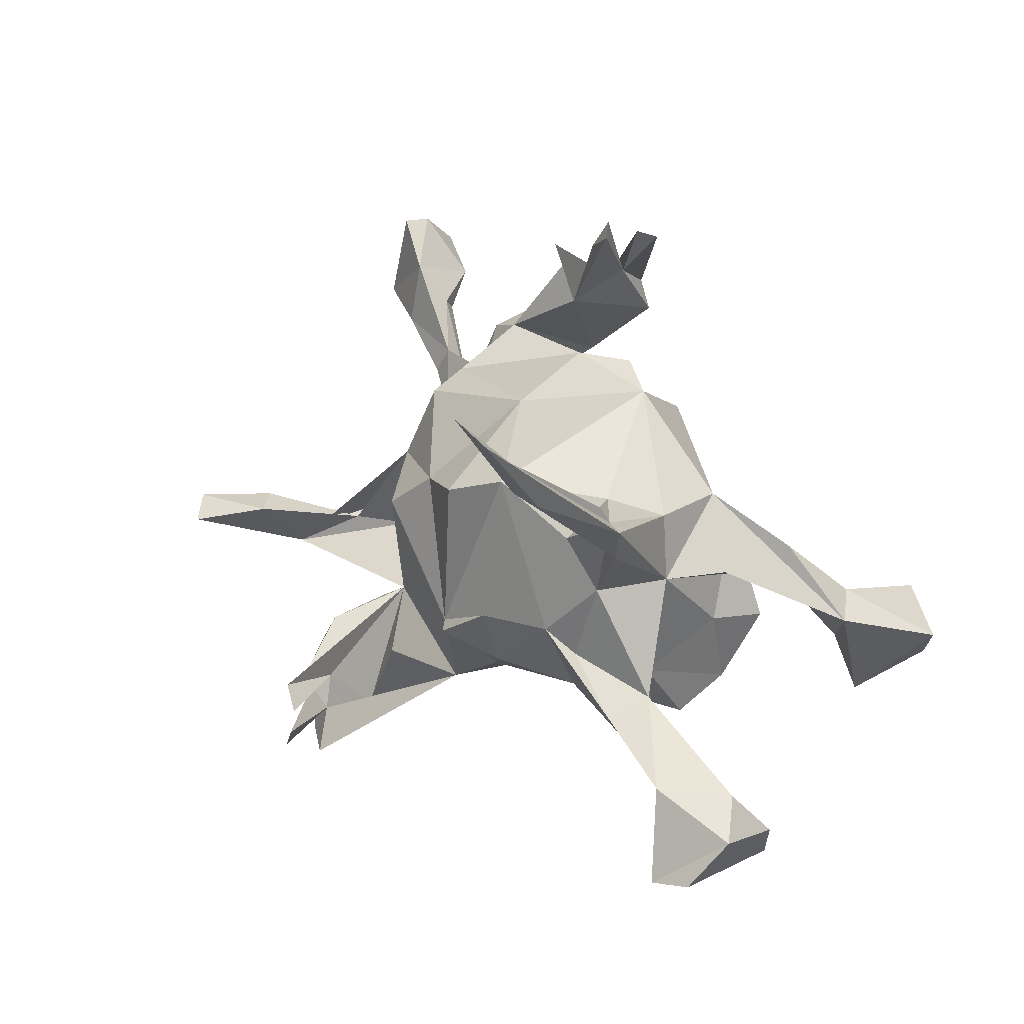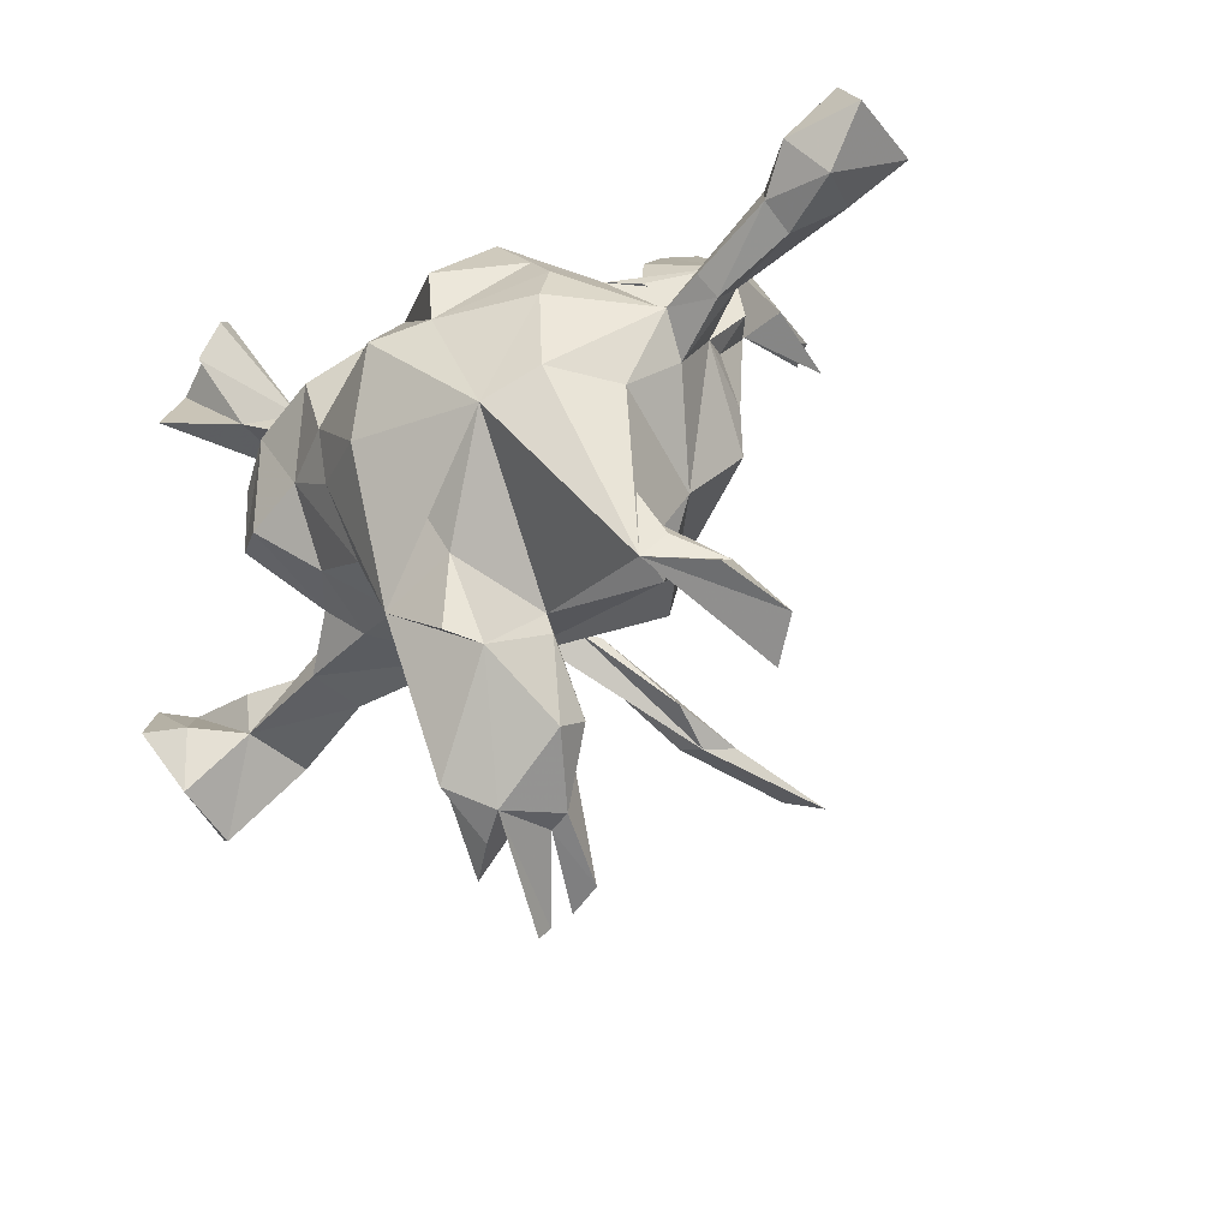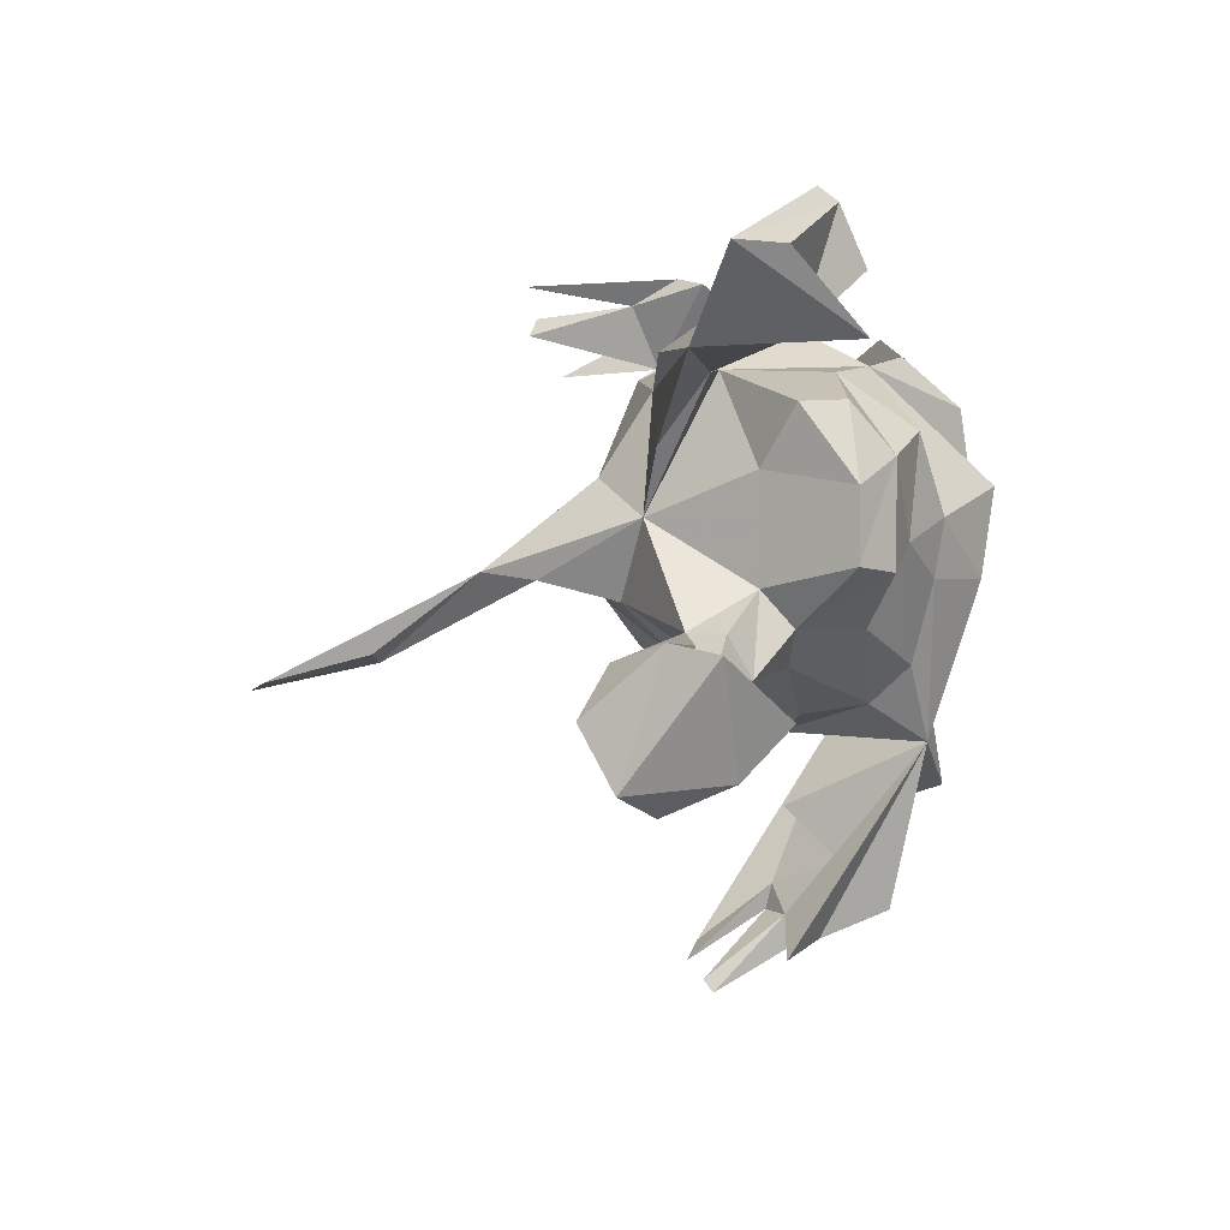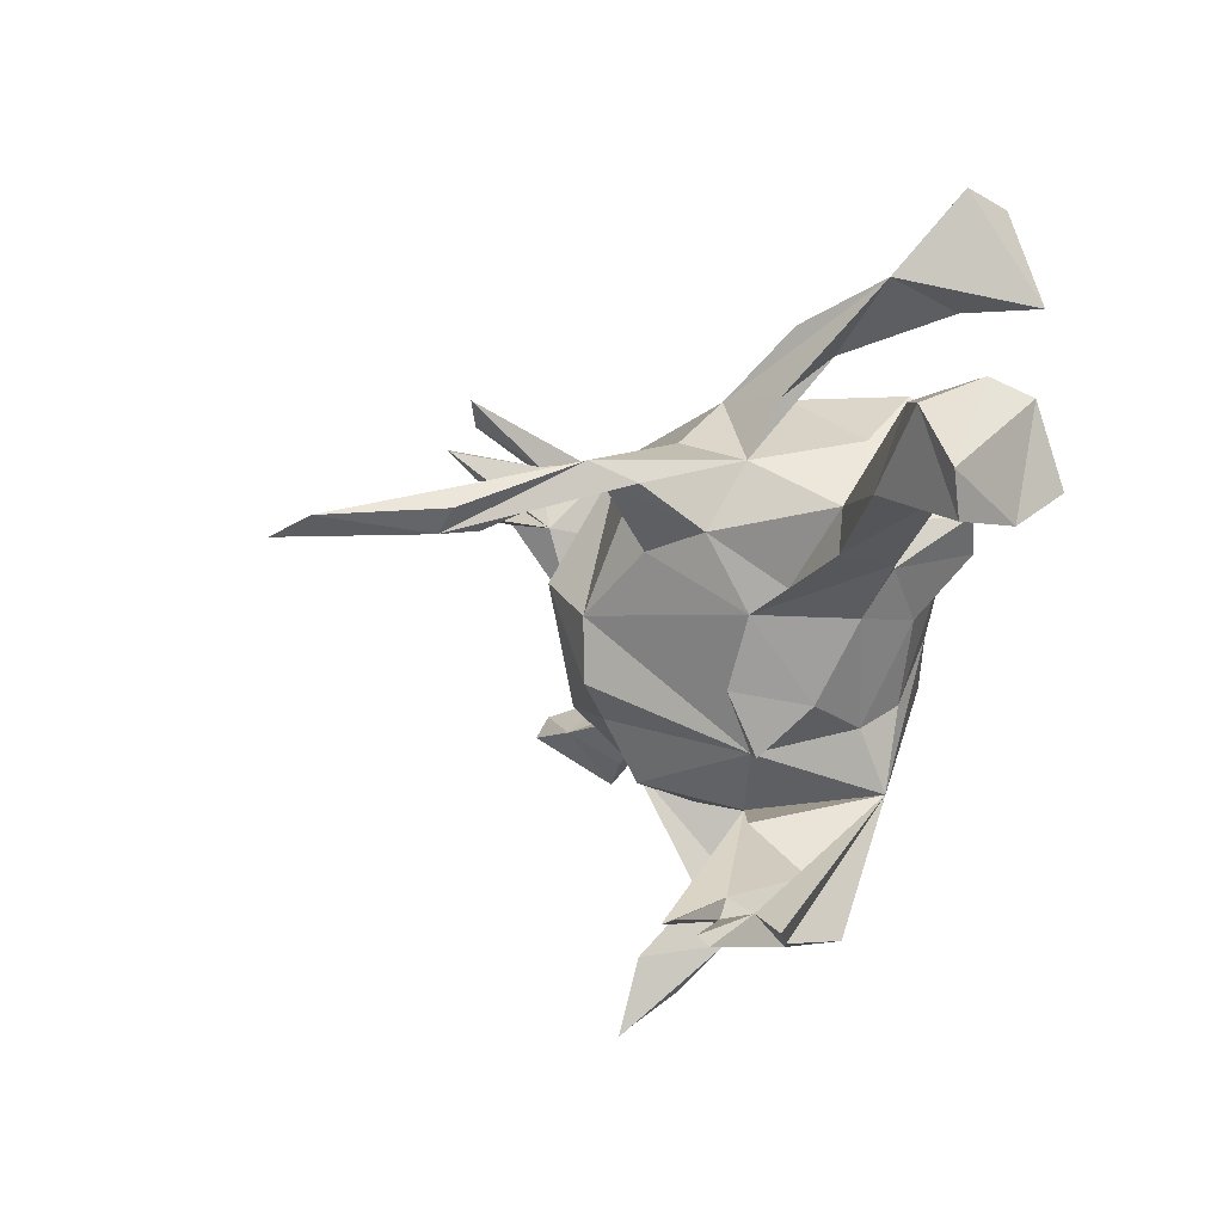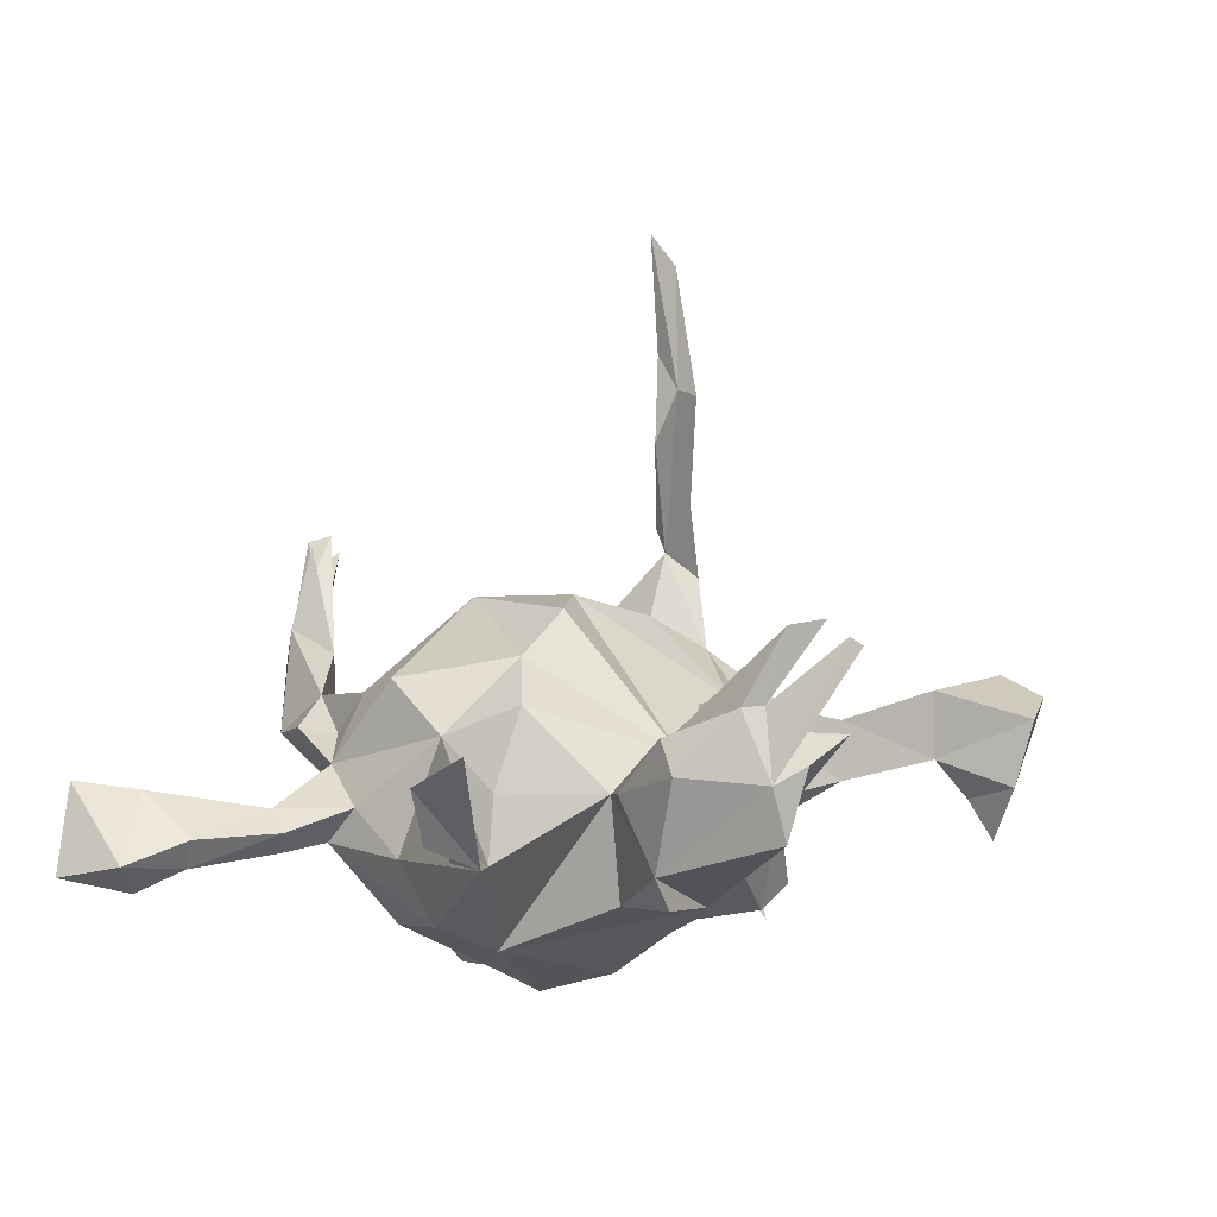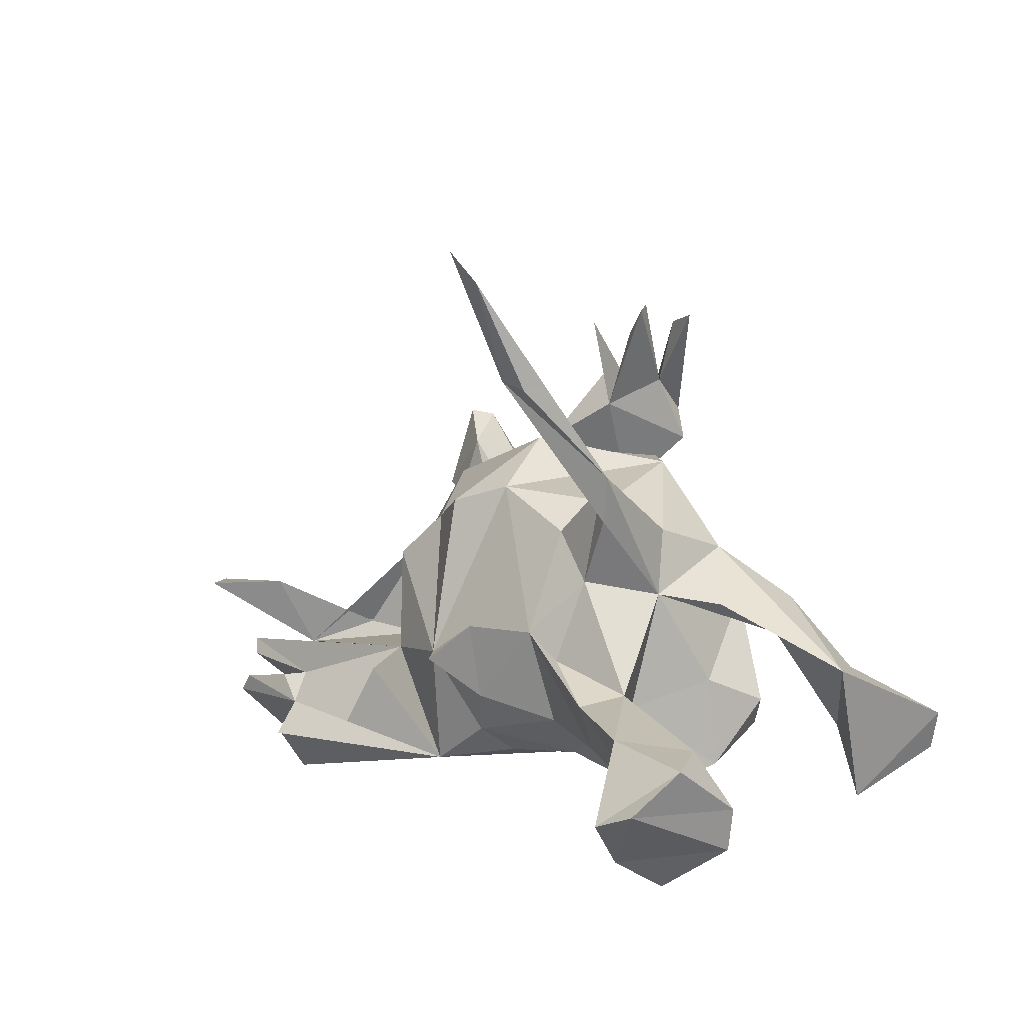
<metadata>
{"format":"obj","ext":"obj","renderer":"f3d","projection":"perspective","resolution":1024,"background":"white","views":[{"elev":67.6,"azim":47.9,"up":"+Z"},{"elev":-28.2,"azim":-143.2,"up":"+Y"},{"elev":0.7,"azim":97.6,"up":"+Y"},{"elev":-40.9,"azim":58.0,"up":"+Y"},{"elev":-12.4,"azim":-35.8,"up":"+Z"},{"elev":35.1,"azim":57.6,"up":"+Z"}]}
</metadata>
<code>
v -0.2589 0.3827 0.3298
v -0.2152 0.3864 0.3631
v -0.251 0.3983 0.1415
v -0.2468 0.3603 0.3216
v -0.2938 0.3459 0.3592
v -0.2629 0.3603 0.2103
v -0.2152 0.3868 0.1001
v -0.3009 0.2643 0.3711
v -0.2985 0.3154 0.3057
v -0.2968 0.3724 0.1607
v -0.3192 0.301 0.3495
v -0.2699 0.3184 0.3669
v 0.4368 0.4146 -0.133
v -0.345 0.2997 0.2096
v -0.3278 0.3419 0.1665
v 0.4471 0.4337 -0.1073
v -0.3356 0.2607 0.3285
v 0.5534 0.3509 -0.08173
v 0.5539 0.3577 -0.01087
v -0.29 0.2676 0.1742
v -0.0686 0.3278 -0.004878
v 0.3965 0.3824 -0.2436
v -0.2429 0.2348 -0.07388
v -0.1257 0.2948 -0.1617
v -0.6775 0.3067 -0.1568
v 0.3927 0.3007 0.002009
v 0.3728 0.3717 -0.2281
v -0.3719 0.2756 0.04674
v 0.1342 0.2072 0.1322
v -0.07573 0.236 0.1784
v -0.2623 0.2944 -0.007994
v -0.701 0.2704 -0.0708
v -0.6318 0.19 -0.06932
v 0.04532 0.2437 -0.1535
v -0.1488 0.2746 0.1365
v 0.4399 0.3306 -0.1681
v -0.2269 0.2256 0.118
v -0.7333 0.2363 -0.1935
v -0.5927 0.2709 -0.1366
v 0.1682 0.2318 0.03983
v -0.2875 0.2299 -0.04602
v 0.288 0.2457 0.1067
v -0.6273 0.2157 -0.2099
v -0.7192 0.2331 -0.05881
v -0.03856 0.2626 -0.1958
v -0.3571 0.185 0.09172
v 0.425 0.254 -0.08266
v 0.4405 0.2389 0.05158
v -0.196 0.2316 -0.1732
v 0.5065 0.241 -0.1744
v 0.2874 0.2194 0.03983
v -0.3979 0.1788 0.03976
v 0.3988 0.193 0.08673
v -0.3609 0.06076 0.07653
v -0.2447 0.1844 -0.1945
v 0.1621 0.2276 -0.1141
v -0.1869 0.0468 0.2339
v -0.5561 0.2034 -0.1476
v -0.3901 0.1002 -0.1332
v 0.2661 0.1119 -0.1985
v 0.1266 0.0908 0.2074
v -0.5757 0.1617 -0.1778
v -0.559 0.1926 -0.1118
v -0.6769 0.1561 -0.1826
v -0.3643 0.1229 0.02618
v -0.4697 0.119 -0.09026
v -0.1041 0.1946 -0.2761
v 0.2936 0.1831 -0.1382
v 0.1609 0.1494 -0.2248
v 0.2499 0.127 0.1134
v -0.4511 0.1177 -0.1503
v -0.3573 0.1322 -0.0997
v -0.5875 0.1262 -0.1423
v 0.1965 0.03537 0.1377
v 0.3086 0.1804 -0.07462
v 0.2698 0.0956 -0.02183
v -0.3785 0.1152 -0.01958
v -0.467 0.08713 -0.1277
v -0.2627 0.1171 -0.2376
v 0.08643 -0.02668 0.3609
v 0.1065 -0.0232 0.3265
v -0.1219 0.1067 -0.2878
v -0.3832 0.04011 -0.09099
v -0.09951 -0.07784 0.2261
v 0.04922 0.03007 0.2412
v 0.1412 -0.03652 0.367
v 0.1819 0.002018 -0.2123
v -0.2811 -0.008451 -0.2543
v 0.1497 -0.04778 0.2887
v 0.04892 -0.06278 0.216
v 0.3304 0.07226 -0.1543
v 0.1415 -0.07715 0.1748
v -0.0439 0.08279 -0.3234
v -0.3324 -0.09929 -0.005265
v 0.09915 0.03681 -0.257
v 0.000532 -0.1481 0.5838
v -0.3572 -0.007885 0.08631
v 0.01775 -0.1177 0.4613
v 0.3283 -0.03097 -0.1534
v 0.06869 -0.1507 0.5327
v 0.02489 -0.1634 0.5311
v 0.07303 -0.1127 0.5292
v -0.349 -0.01987 -0.1662
v -0.2251 -0.1341 0.113
v -0.05605 -0.2074 0.7401
v 0.09332 -0.0451 -0.2436
v 0.112 -0.1662 0.08528
v -0.001009 -0.194 0.7062
v 0.3164 -0.1144 0.06884
v 0.2605 -0.05896 -0.02177
v -0.2059 -0.05198 -0.286
v 0.27 -0.0384 -0.1977
v 0.6309 -0.1351 -0.009695
v -0.006011 -0.04639 -0.3053
v 0.4964 -0.1271 0.03707
v 0.334 -0.116 0.01371
v 0.6044 -0.2148 0.1673
v -0.4046 -0.3116 -0.2148
v 0.3126 -0.1754 -0.01828
v 0.1731 -0.1521 0.06043
v -0.2895 -0.1647 -0.08732
v 0.05722 -0.1629 -0.2116
v 0.249 -0.1117 -0.06755
v -0.1616 -0.1436 0.1858
v 0.4746 -0.2015 0.02589
v -0.2859 -0.1478 -0.1846
v -0.3504 -0.1477 -0.1983
v -0.01326 -0.2709 -0.232
v -0.06786 -0.1211 -0.2523
v 0.1755 -0.1122 -0.156
v -0.1642 -0.2591 -0.08937
v 0.185 -0.1631 -0.05409
v 0.01335 -0.2225 0.05777
v 0.5468 -0.1467 0.1351
v 0.3777 -0.1974 0.007846
v 0.6194 -0.1206 0.05832
v 0.05883 -0.2309 -0.05896
v -0.3575 -0.2101 -0.1786
v -0.04861 -0.2596 -0.02255
v 0.5508 -0.1892 -0.02549
v -0.4236 -0.2953 -0.14
v -0.2649 -0.1928 0.03065
v -0.1198 -0.2191 -0.2334
v -0.4249 -0.2724 -0.1833
v -0.03582 -0.2762 -0.02355
v 0.4513 -0.2285 0.1245
v -0.1798 -0.2953 -0.09506
v 0.03817 -0.2165 -0.1538
v 0.5509 -0.2907 -0.02111
v 0.5544 -0.333 0.07649
v 0.5748 -0.2168 -0.09062
v -0.4893 -0.3109 -0.1398
v -0.1614 -0.3529 -0.2107
v -0.5102 -0.3441 -0.1967
v 0.6055 -0.3035 0.1194
v -0.07009 -0.3657 -0.02868
v -0.4541 -0.3491 -0.09153
v -0.1864 -0.3985 -0.03483
v -0.04701 -0.44 -0.1087
v -0.569 -0.4058 -0.1354
v -0.5222 -0.4511 -0.0984
v -0.1264 -0.3378 -0.251
v -0.189 -0.428 -0.09037
v -0.1024 -0.4787 -0.01043
v -0.06846 -0.5104 -0.1782
v -0.1038 -0.5259 -0.1063
v -0.06708 -0.5193 -0.0312
v -0.1354 -0.5022 -0.004693
v -0.04204 -0.6095 0.08161
v -0.06436 -0.5526 -0.07966
v -0.0581 -0.5857 0.1073
v -0.1062 -0.5166 -0.000693
v -0.1052 -0.5619 0.09681
v -0.03431 -0.6271 0.067
v -0.03857 -0.6149 -0.002359
v -0.01736 -0.5782 -0.03793
v 0.3016 -0.192 0.06967
f 176 128 167
f 159 167 128
f 166 176 167
f 170 128 176
f 163 166 168
f 172 168 166
f 169 172 166
f 174 169 166
f 174 167 169
f 172 169 167
f 166 167 174
f 170 176 166
f 165 170 166
f 165 128 170
f 153 128 165
f 153 165 166
f 171 173 172
f 168 172 173
f 164 171 172
f 164 173 171
f 50 19 48
f 26 48 19
f 16 26 19
f 42 48 26
f 23 24 49
f 67 49 24
f 55 23 49
f 45 24 23
f 23 21 34
f 29 34 21
f 45 23 34
f 30 21 23
f 51 42 26
f 43 38 25
f 32 25 38
f 39 43 25
f 64 38 43
f 32 39 25
f 58 43 39
f 52 28 77
f 23 77 28
f 29 21 30
f 35 30 23
f 40 34 29
f 44 32 38
f 33 39 32
f 44 33 32
f 63 39 33
f 35 23 37
f 46 37 23
f 30 35 37
f 61 29 30
f 42 40 29
f 10 28 15
f 14 15 28
f 20 46 31
f 41 31 46
f 7 20 31
f 57 30 37
f 28 46 14
f 20 14 46
f 52 46 28
f 17 15 14
f 6 20 7
f 28 7 31
f 9 12 5
f 6 5 12
f 15 9 5
f 20 12 9
f 28 3 7
f 6 7 3
f 1 3 10
f 28 10 3
f 2 6 3
f 6 1 10
f 2 3 1
f 6 2 1
f 79 111 88
f 118 88 111
f 128 129 111
f 143 111 129
f 114 128 111
f 128 122 148
f 130 148 122
f 139 128 148
f 152 157 138
f 118 138 157
f 131 156 128
f 159 128 156
f 153 147 131
f 158 131 147
f 163 147 153
f 126 138 118
f 118 152 144
f 138 144 152
f 127 118 144
f 154 152 118
f 149 151 113
f 140 113 151
f 155 149 113
f 136 155 113
f 150 149 155
f 149 150 125
f 146 125 150
f 137 139 148
f 131 128 139
f 153 143 162
f 128 162 143
f 128 153 162
f 131 143 153
f 140 151 149
f 161 157 160
f 152 160 157
f 118 161 160
f 118 157 161
f 159 156 131
f 164 159 131
f 158 147 163
f 168 158 163
f 154 160 152
f 118 160 154
f 117 150 155
f 130 122 87
f 106 87 122
f 112 130 87
f 60 112 87
f 123 130 112
f 128 106 122
f 95 87 106
f 99 123 112
f 132 130 123
f 60 99 112
f 110 123 99
f 140 136 113
f 94 118 127
f 131 126 118
f 111 131 118
f 143 131 111
f 121 126 131
f 103 88 118
f 119 123 110
f 116 119 110
f 132 123 119
f 109 116 110
f 125 119 116
f 109 125 116
f 177 119 125
f 115 125 109
f 134 115 109
f 136 125 115
f 136 115 134
f 146 134 109
f 117 136 134
f 127 138 94
f 126 94 138
f 144 138 127
f 103 118 94
f 126 121 94
f 142 94 121
f 120 177 109
f 146 109 177
f 92 120 109
f 107 177 120
f 74 109 110
f 146 117 134
f 155 136 117
f 131 142 121
f 104 94 142
f 137 107 133
f 139 133 107
f 92 107 120
f 74 92 109
f 59 88 103
f 91 110 99
f 74 86 89
f 101 89 86
f 102 86 81
f 61 81 86
f 82 67 34
f 45 34 67
f 93 82 34
f 49 67 82
f 93 34 95
f 69 95 34
f 60 69 56
f 34 56 69
f 68 60 56
f 87 69 60
f 91 60 68
f 91 68 75
f 56 75 68
f 76 91 75
f 82 79 55
f 72 55 79
f 49 82 55
f 111 79 82
f 59 72 79
f 88 59 79
f 23 55 72
f 76 40 74
f 51 74 40
f 75 40 76
f 56 40 75
f 74 51 70
f 48 70 51
f 29 74 70
f 33 64 73
f 62 73 64
f 43 62 64
f 78 73 62
f 58 62 43
f 71 78 62
f 66 73 78
f 58 71 62
f 59 78 71
f 59 71 58
f 66 59 63
f 58 63 59
f 33 66 63
f 72 59 66
f 61 85 81
f 90 81 85
f 24 45 67
f 6 12 20
f 15 20 9
f 17 20 15
f 6 15 5
f 10 15 6
f 20 17 14
f 41 28 31
f 13 16 19
f 18 13 19
f 47 13 18
f 13 26 16
f 131 168 173
f 163 153 166
f 131 158 168
f 172 167 164
f 159 164 167
f 173 164 131
f 39 63 58
f 77 72 66
f 77 23 72
f 110 76 74
f 48 29 70
f 61 74 29
f 44 64 33
f 66 33 73
f 83 66 78
f 59 83 78
f 77 66 83
f 94 77 83
f 52 77 65
f 54 65 77
f 86 74 61
f 46 65 54
f 97 54 77
f 52 65 46
f 37 46 54
f 85 61 30
f 84 85 30
f 97 57 54
f 37 54 57
f 104 57 97
f 57 84 30
f 90 85 84
f 48 47 50
f 18 50 47
f 13 47 36
f 26 36 47
f 13 36 26
f 19 50 18
f 51 26 47
f 51 47 48
f 81 80 96
f 98 96 80
f 102 81 96
f 96 105 108
f 101 108 105
f 102 96 108
f 101 105 96
f 101 100 108
f 102 108 100
f 86 102 100
f 101 96 98
f 81 101 98
f 86 100 101
f 81 98 80
f 89 101 81
f 92 81 90
f 92 89 81
f 74 89 92
f 107 92 90
f 107 90 84
f 139 107 84
f 124 84 57
f 104 124 57
f 139 84 124
f 77 94 97
f 104 97 94
f 94 83 103
f 59 103 83
f 40 56 34
f 42 51 40
f 44 38 64
f 41 23 28
f 46 23 41
f 48 42 29
f 139 104 142
f 139 124 104
f 93 111 82
f 114 111 93
f 95 114 93
f 106 114 95
f 128 114 106
f 69 87 95
f 91 99 60
f 76 110 91
f 117 146 150
f 125 140 149
f 125 136 140
f 143 129 128
f 132 148 130
f 145 139 137
f 132 137 148
f 107 137 132
f 133 139 145
f 142 131 139
f 119 107 132
f 177 107 119
f 133 145 137
f 146 177 125

</code>
